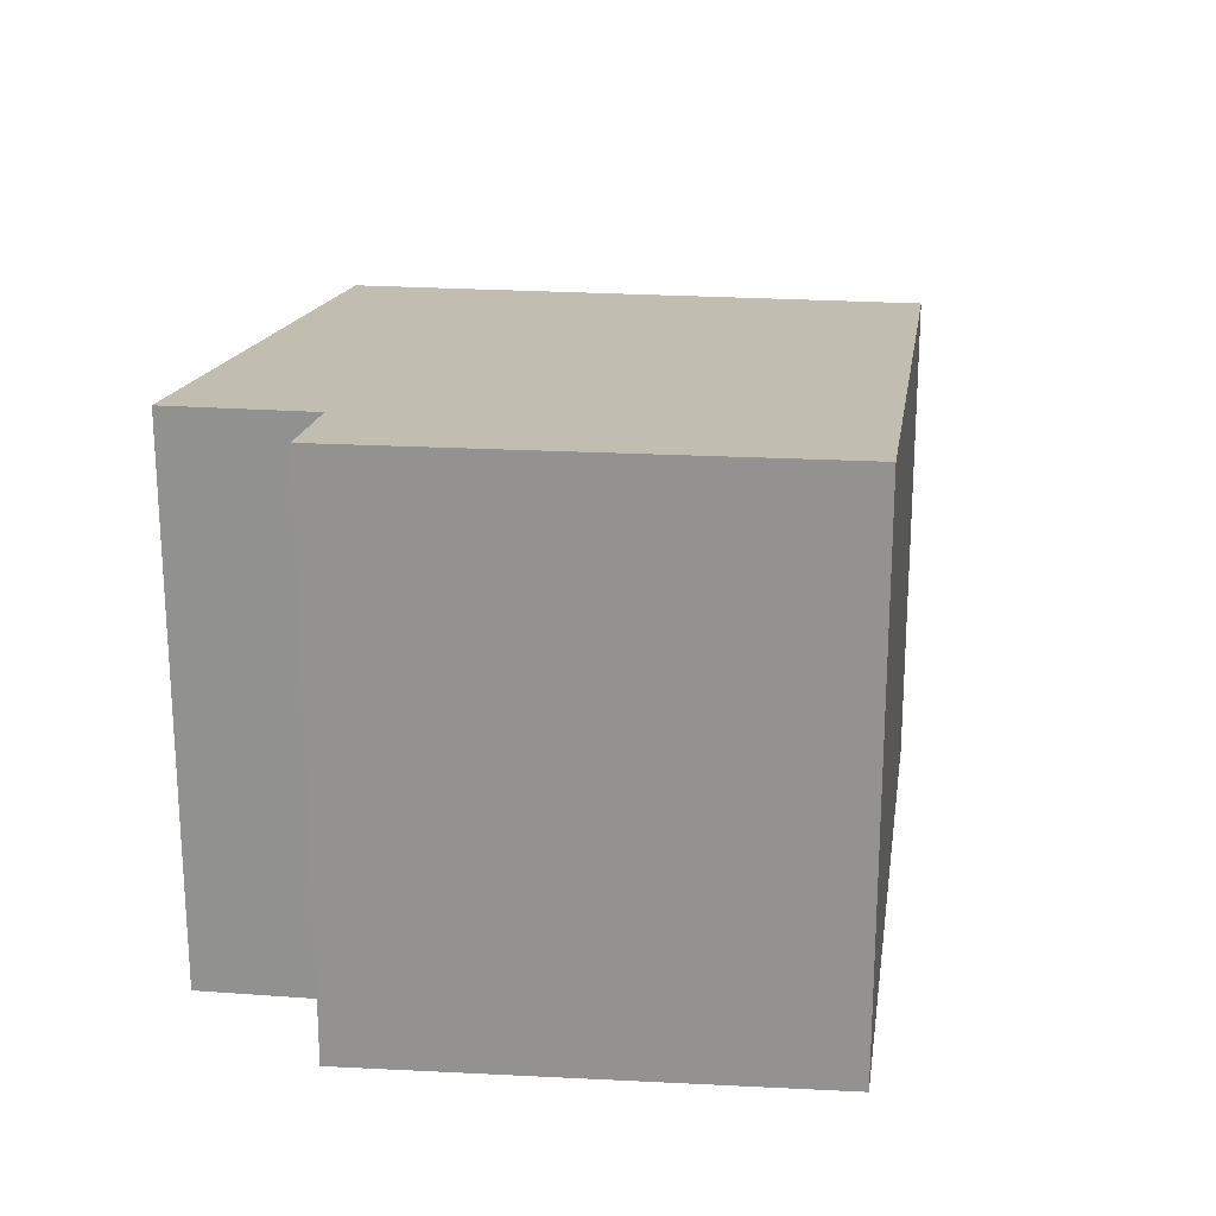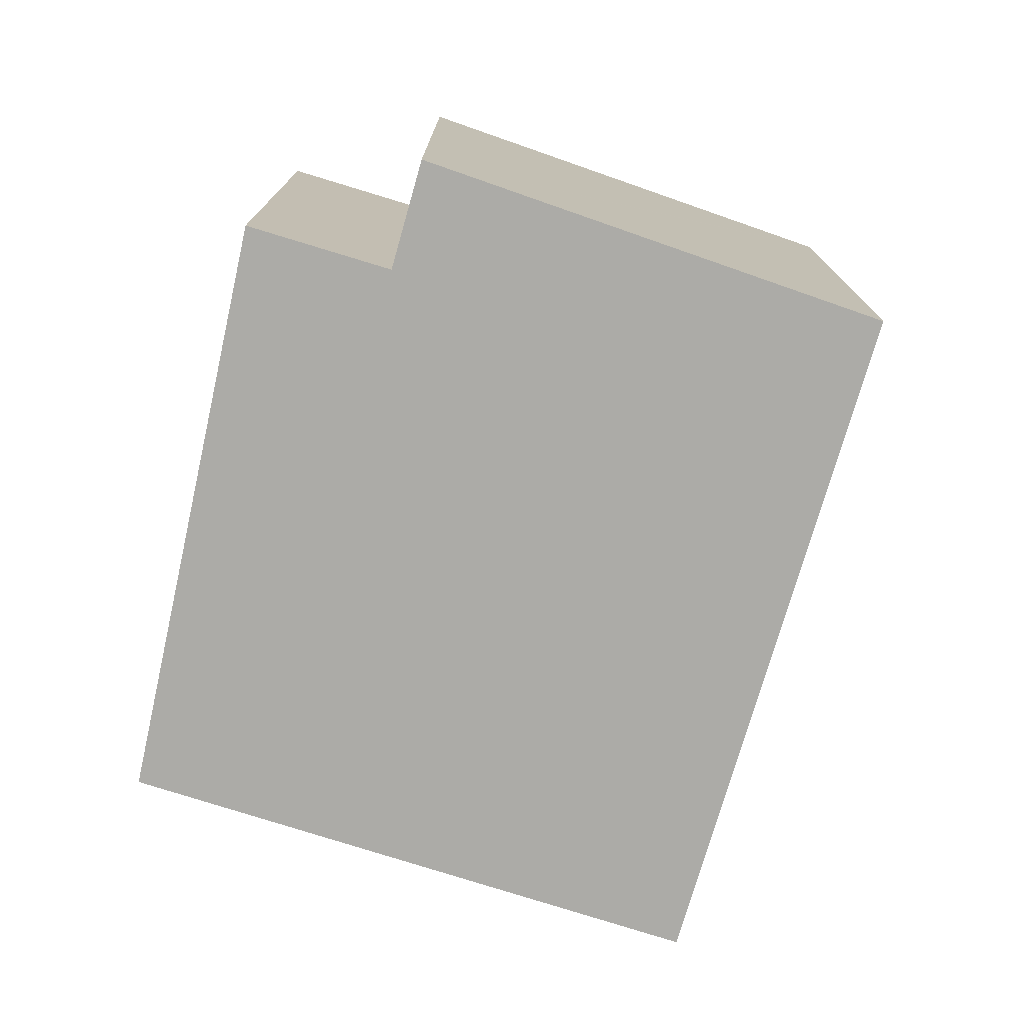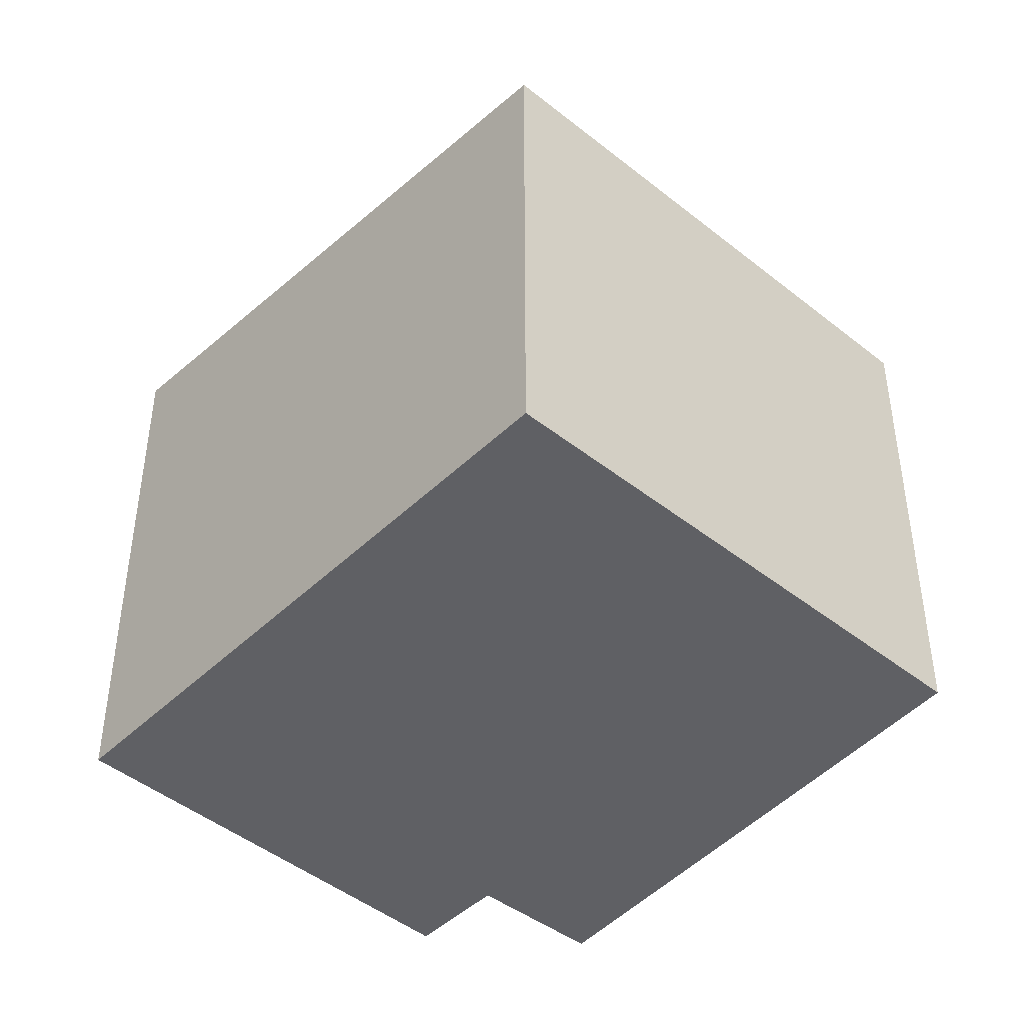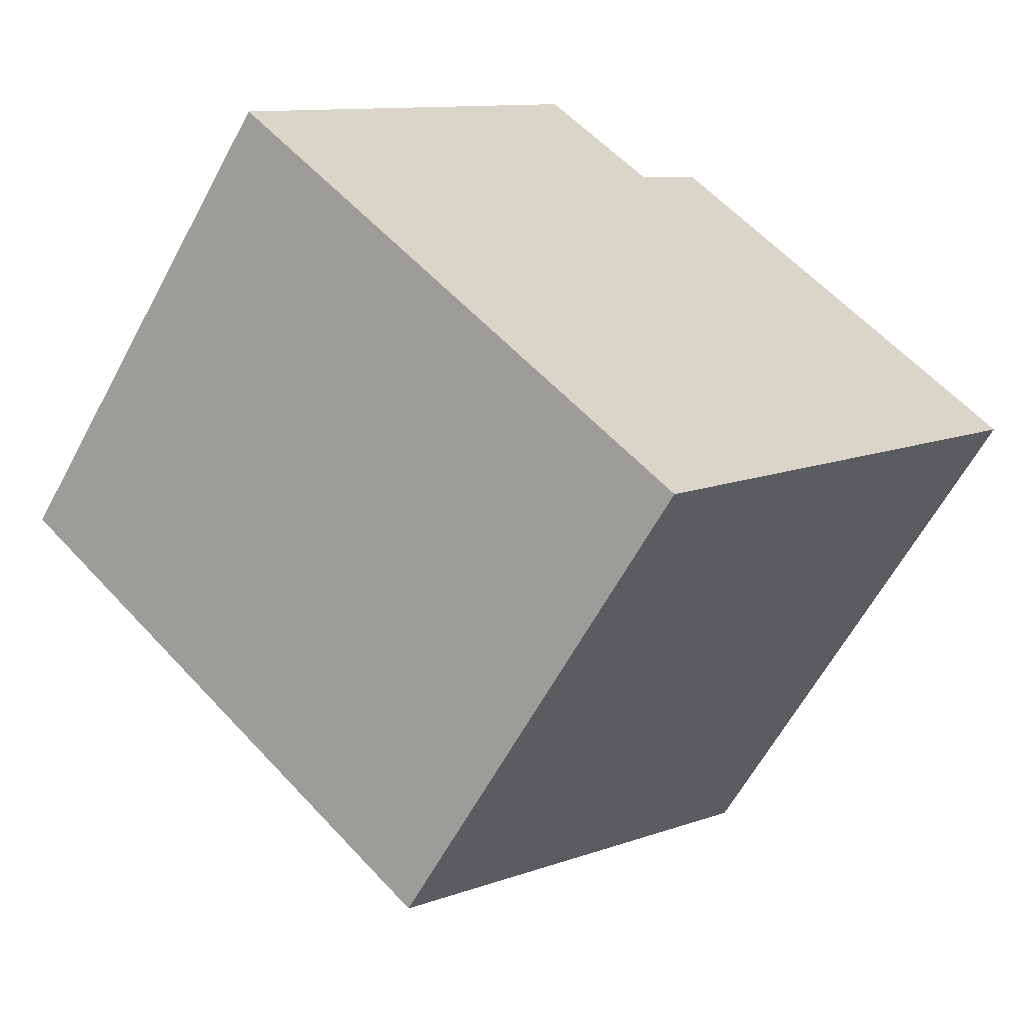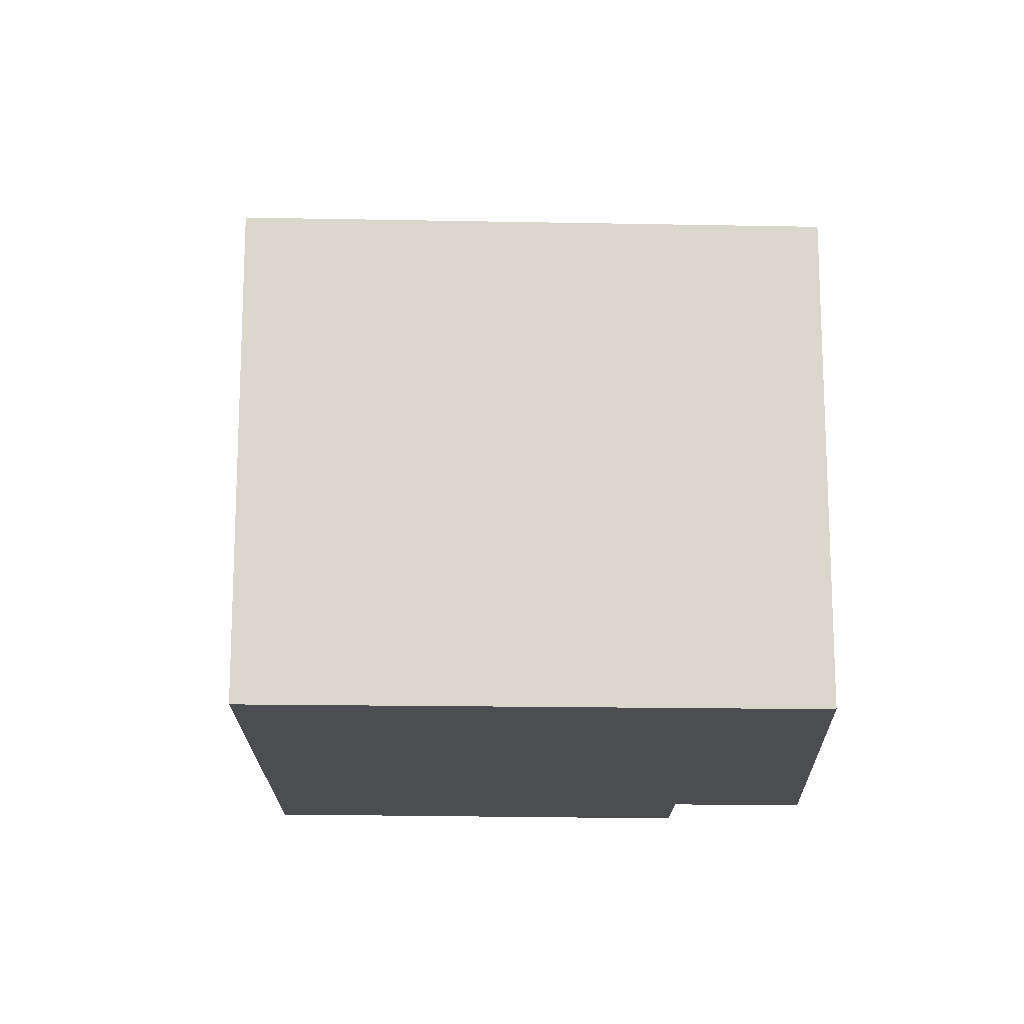
<metadata>
{"format":"obj","ext":"obj","renderer":"f3d","projection":"perspective","resolution":1024,"background":"white","views":[{"elev":22.8,"azim":47.3,"up":"+Y"},{"elev":-76.3,"azim":23.1,"up":"+Y"},{"elev":-43.9,"azim":177.8,"up":"+Y"},{"elev":-61.3,"azim":-28.1,"up":"+Z"},{"elev":-16.2,"azim":-141.5,"up":"+Y"}]}
</metadata>
<code>
v  7.173 4.887 0.819
v  7.51 4.948 1.282
v  7.535 4.948 1.259
v  4.496 4.959 4.028
v  3.801 4.324 -3.284
v  3.896 4.858 3.286
v  2.924 4.856 4.103
v  0 4.324 2.648e-16
v  3.896 -2.012e-16 3.286
v  2.924 -2.512e-16 4.103
v  4.496 -2.466e-16 4.028
v  7.535 -7.709e-17 1.259
v  7.51 -7.85e-17 1.282
v  0 0 0
v  3.801 2.011e-16 -3.284
v  7.173 -5.015e-17 0.819
g defaultobject
f 1 2 3
f 2 1 4
f 4 1 5
f 4 5 6
f 6 5 7
f 7 5 8
f 7 9 6
f 9 7 10
f 11 2 4
f 2 11 3
f 3 11 12
f 12 11 13
f 6 11 4
f 11 6 9
f 8 10 7
f 10 8 14
f 12 1 3
f 1 12 5
f 5 12 15
f 15 12 16
f 15 8 5
f 8 15 14
f 14 9 10
f 9 14 13
f 13 14 12
f 12 14 16
f 16 14 15
f 13 11 9

</code>
